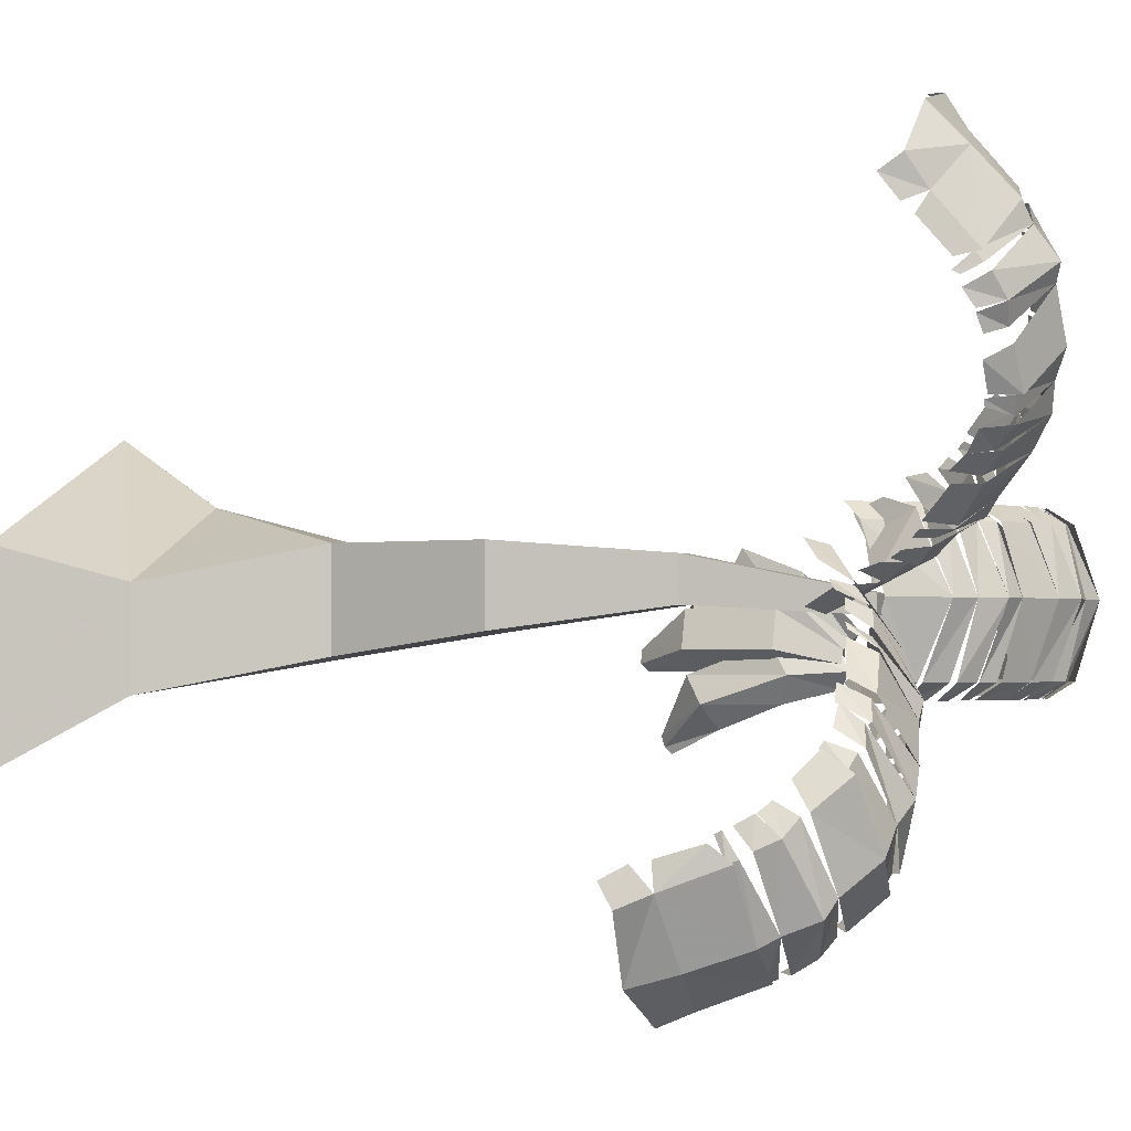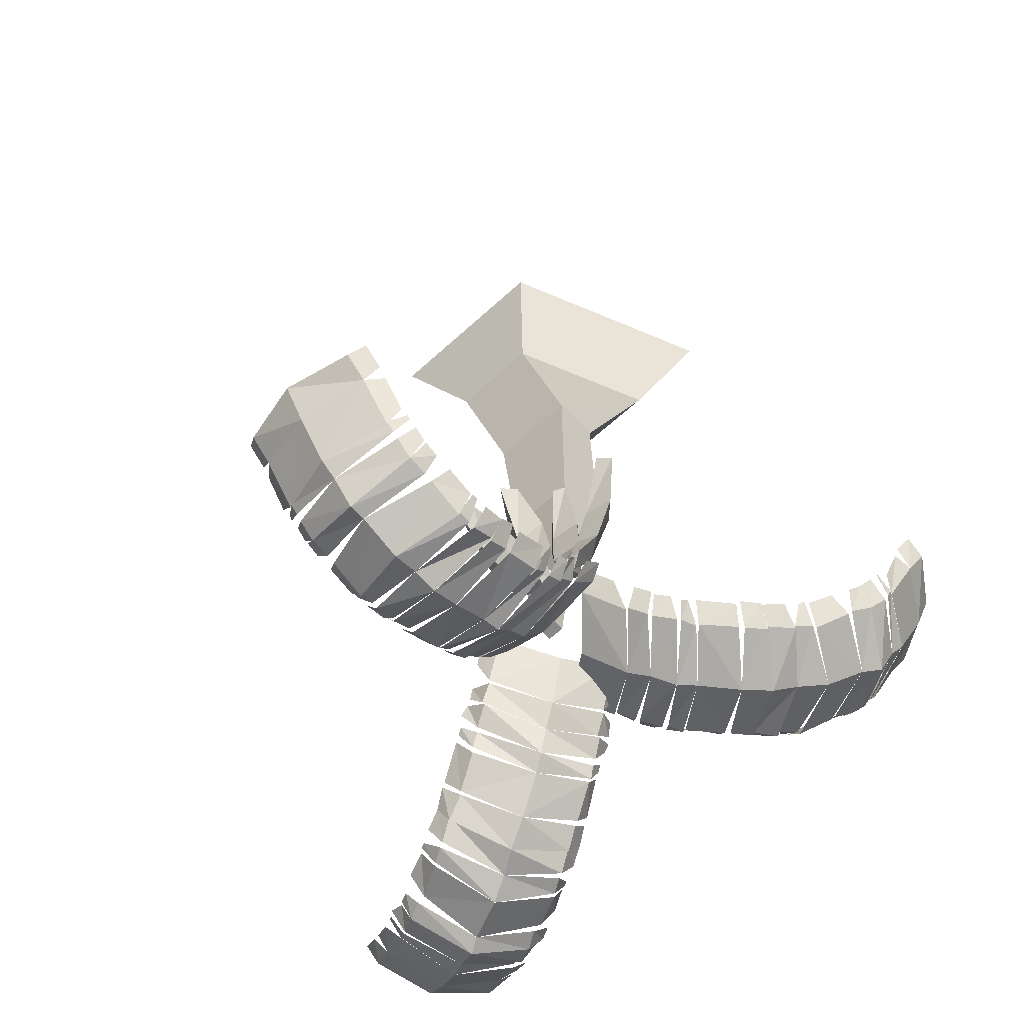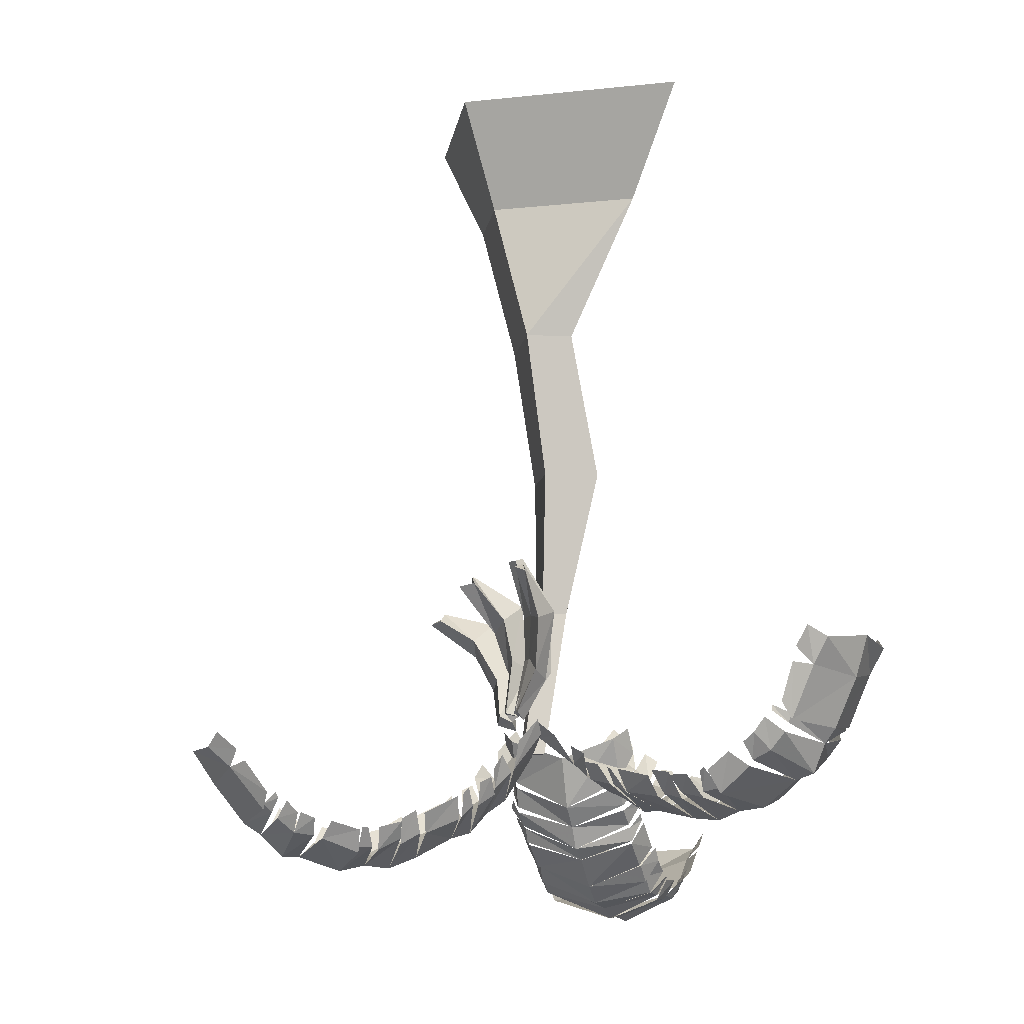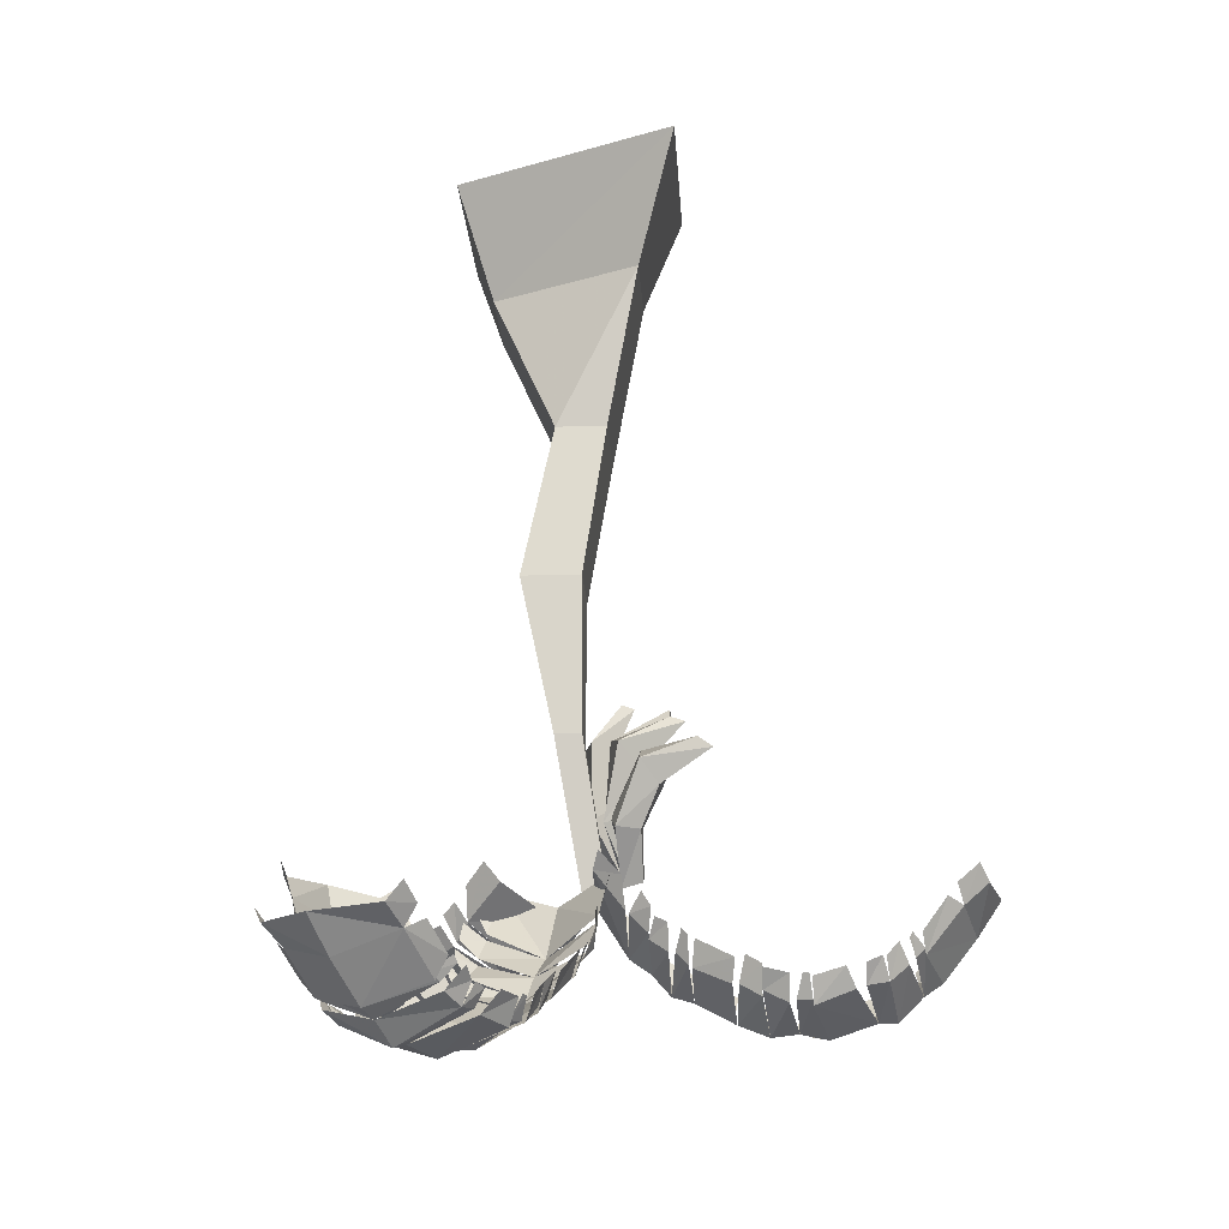
<metadata>
{"format":"obj","ext":"obj","renderer":"f3d","projection":"perspective","resolution":1024,"background":"white","views":[{"elev":-1.6,"azim":-67.8,"up":"+Z"},{"elev":-62.8,"azim":132.8,"up":"+Y"},{"elev":-10.1,"azim":171.7,"up":"+Y"},{"elev":-21.0,"azim":3.5,"up":"+Y"}]}
</metadata>
<code>
o object/banana_tree/base
v -45 -39 -9
v 5 -39 14
v 18 0 36
v -57 0 2
v -45 -39 -41
v -23 -91 -30
v -23 -91 2
v -6 -91 2
v 5 -39 -19
v 18 0 -30
v -57 0 -63
v -14 -248 -19
v -14 -248 -13
v -23 -195 -2
v -23 -195 -16
v -6 -248 -19
v -6 -248 -13
v -14 -195 -2
v -14 -143 2
v -34 -143 2
v -34 -143 -23
v -14 -195 -16
v -14 -143 -23
v -6 -91 -30
v -1 -178 -34
v -4 -177 -32
v -3 -177 -28
v 1 -178 -30
v -6 -198 -23
v -7 -198 -34
v -15 -193 -28
v -12 -193 -17
v -12 -219 -17
v -6 -214 -23
v -7 -214 -34
v -15 -219 -28
v -4 -235 -32
v -3 -235 -28
v -1 -234 -30
v -1 -232 -34
v -1 -185 -57
v -1 -183 -55
v -1 -182 -52
v 2 -183 -52
v -6 -199 -39
v -7 -201 -50
v -14 -198 -43
v -11 -193 -35
v -11 -217 -26
v -6 -214 -34
v -7 -219 -43
v -12 -222 -35
v -4 -237 -34
v -3 -235 -30
v -1 -234 -34
v -1 -234 -39
v 13 -185 -23
v 13 -182 -19
v 13 -185 -17
v 18 -186 -19
v 4 -203 -15
v 2 -199 -25
v -6 -193 -17
v -3 -196 -7
v -8 -221 -13
v -1 -219 -17
v -1 -214 -26
v -8 -217 -21
v -1 -237 -26
v 2 -234 -26
v 2 -234 -30
v 24 -198 -11
v 22 -195 -7
v 22 -196 -4
v 27 -199 -6
v 10 -211 -6
v 12 -206 -16
v 4 -199 -9
v 4 -204 0
v -4 -224 -7
v 4 -224 -11
v 4 -221 -21
v -6 -219 -16
v -3 -240 -23
v 4 -238 -23
v 4 -235 -28
v 20 -279 -14
v 20 -273 -37
v 32 -278 -37
v 33 -286 -14
v 20 -273 7
v 32 -278 7
v 33 -271 12
v 21 -265 12
v 21 -265 -42
v 33 -271 -42
v 34 -278 7
v 41 -282 7
v 41 -273 12
v 36 -270 12
v 43 -290 -14
v 34 -278 -37
v 41 -282 -37
v 36 -270 -42
v 41 -273 -42
v 0 -265 -14
v 0 -255 7
v -10 -242 7
v -10 -249 -14
v 0 -255 -37
v -10 -242 -37
v -8 -237 -42
v -1 -245 -42
v -1 -245 12
v -8 -237 12
v 1 -256 7
v 7 -262 7
v 8 -255 12
v 5 -250 12
v 7 -270 -14
v 1 -256 -37
v 7 -262 -37
v 5 -250 -42
v 8 -255 -42
v 13 -277 -14
v 13 -268 7
v 7 -264 7
v 13 -260 12
v 9 -258 12
v 15 -268 7
v 19 -272 7
v 19 -264 12
v 17 -262 12
v 15 -268 -37
v 19 -272 -37
v 7 -264 -37
v 13 -268 -37
v 9 -258 -42
v 13 -260 -42
v 17 -262 -42
v 19 -264 -42
v 41 -280 7
v 49 -284 7
v 49 -276 12
v 41 -274 12
v 52 -289 -14
v 41 -280 -37
v 49 -284 -37
v 41 -274 -42
v 49 -276 -42
v 53 -276 -42
v 55 -276 -42
v 56 -283 -37
v 51 -283 -37
v 61 -291 -14
v 56 -283 7
v 51 -283 7
v 55 -276 12
v 53 -276 12
v 76 -286 -14
v 69 -280 7
v 56 -285 7
v 69 -280 -37
v 56 -285 -37
v 56 -277 -42
v 66 -274 -42
v 66 -274 12
v 56 -277 12
v 72 -279 7
v 79 -278 7
v 77 -271 12
v 72 -273 12
v 82 -286 -14
v 72 -279 -37
v 79 -278 -37
v 72 -273 -42
v 77 -271 -42
v 96 -274 -14
v 90 -270 -37
v 102 -255 -37
v 107 -260 -14
v 90 -270 7
v 102 -255 7
v 97 -253 12
v 89 -264 12
v 89 -264 -42
v 97 -253 -42
v 110 -248 7
v 107 -243 12
v 100 -249 12
v 115 -248 -14
v 110 -248 -37
v 100 -249 -42
v 107 -243 -42
v 90 -278 -14
v 85 -273 7
v 82 -267 12
v 78 -271 12
v 87 -271 7
v 90 -268 7
v 86 -264 12
v 85 -266 12
v 87 -271 -37
v 90 -268 -37
v 85 -273 -37
v 78 -271 -42
v 82 -267 -42
v 85 -266 -42
v 86 -264 -42
v -52 -270 -46
v -66 -264 -29
v -75 -266 -39
v -62 -273 -57
v -37 -264 -60
v -46 -266 -70
v -42 -259 -73
v -33 -256 -63
v -68 -256 -25
v -78 -259 -35
v -48 -265 -71
v -53 -267 -77
v -48 -258 -79
v -43 -257 -74
v -69 -274 -65
v -77 -265 -40
v -82 -267 -46
v -80 -257 -36
v -84 -258 -41
v -36 -262 -29
v -21 -253 -42
v -10 -243 -32
v -25 -250 -18
v -50 -253 -11
v -39 -243 -1
v -44 -237 1
v -50 -243 -5
v -14 -243 -43
v -8 -237 -37
v -21 -253 -43
v -25 -258 -48
v -23 -250 -52
v -19 -247 -48
v -41 -265 -35
v -50 -253 -12
v -54 -258 -17
v -54 -247 -10
v -58 -250 -13
v -47 -270 -41
v -32 -261 -55
v -26 -259 -49
v -27 -254 -57
v -23 -253 -53
v -33 -261 -56
v -37 -264 -59
v -31 -256 -61
v -30 -255 -59
v -62 -261 -25
v -66 -264 -28
v -55 -259 -18
v -61 -261 -23
v -59 -253 -15
v -63 -254 -18
v -66 -255 -21
v -67 -256 -23
v -53 -265 -77
v -59 -267 -84
v -53 -259 -85
v -48 -259 -79
v -75 -271 -71
v -82 -265 -46
v -88 -267 -52
v -84 -259 -41
v -89 -259 -47
v -93 -258 -50
v -94 -257 -52
v -93 -264 -57
v -88 -265 -53
v -82 -270 -79
v -64 -264 -88
v -59 -265 -84
v -58 -257 -90
v -57 -258 -88
v -91 -261 -88
v -72 -257 -98
v -64 -266 -89
v -101 -257 -67
v -93 -266 -58
v -95 -258 -52
v -100 -252 -59
v -65 -252 -97
v -59 -258 -91
v -73 -255 -99
v -78 -252 -104
v -72 -246 -105
v -69 -249 -102
v -96 -259 -93
v -102 -255 -68
v -107 -252 -73
v -105 -249 -64
v -108 -246 -67
v -102 -244 -100
v -113 -242 -79
v -119 -224 -86
v -108 -227 -106
v -84 -242 -110
v -90 -224 -117
v -83 -223 -116
v -80 -236 -112
v -115 -236 -74
v -118 -223 -78
v -94 -215 -121
v -87 -211 -121
v -84 -218 -117
v -111 -213 -110
v -123 -215 -90
v -120 -218 -79
v -123 -211 -83
v -99 -249 -97
v -82 -246 -108
v -75 -241 -108
v -83 -243 -109
v -84 -240 -110
v -77 -237 -110
v -77 -239 -110
v -112 -243 -78
v -113 -240 -79
v -111 -246 -76
v -109 -246 -67
v -111 -241 -70
v -113 -239 -71
v -113 -237 -72
v -33 -286 11
v -15 -280 24
v -20 -288 34
v -38 -296 22
v -51 -280 3
v -56 -288 13
v -61 -281 13
v -56 -272 4
v -12 -272 29
v -17 -281 39
v -57 -288 15
v -60 -294 21
v -65 -286 20
v -63 -281 16
v -42 -302 31
v -21 -288 35
v -23 -294 42
v -18 -281 41
v -21 -286 46
v -25 -267 -4
v -44 -257 -11
v -40 -242 -19
v -22 -249 -11
v -8 -257 10
v -5 -242 2
v -3 -238 9
v -5 -247 13
v -49 -247 -12
v -46 -238 -17
v -44 -259 -11
v -46 -266 -6
v -52 -260 -6
v -51 -254 -8
v -28 -274 2
v -8 -259 10
v -9 -266 14
v -8 -254 18
v -8 -260 19
v -30 -282 6
v -49 -273 -2
v -46 -268 -7
v -53 -266 -3
v -53 -263 -5
v -50 -274 0
v -51 -279 2
v -55 -271 2
v -54 -269 0
v -13 -274 20
v -14 -279 23
v -9 -268 13
v -12 -273 19
v -8 -263 20
v -8 -266 23
v -10 -269 25
v -11 -271 27
v -60 -292 21
v -63 -298 27
v -68 -290 26
v -47 -304 39
v -23 -292 42
v -26 -298 48
v -23 -290 52
v -25 -292 56
v -26 -292 58
v -30 -299 55
v -27 -298 50
v -51 -308 47
v -67 -299 34
v -64 -298 29
v -71 -292 33
v -70 -292 31
v -58 -307 62
v -73 -300 46
v -67 -301 34
v -37 -300 67
v -30 -301 55
v -27 -293 59
v -31 -293 68
v -76 -293 42
v -71 -293 34
v -74 -299 50
v -78 -300 56
v -82 -293 53
v -79 -294 48
v -61 -309 67
v -38 -299 71
v -41 -300 77
v -35 -294 74
v -37 -293 78
v -68 -301 82
v -47 -295 88
v -54 -284 102
v -75 -290 95
v -83 -295 68
v -90 -284 82
v -93 -281 76
v -88 -289 66
v -43 -289 92
v -48 -281 101
v -95 -279 91
v -98 -273 86
v -95 -278 79
v -80 -280 106
v -58 -279 111
v -50 -278 105
v -53 -273 112
v -65 -303 76
v -82 -297 63
v -84 -290 59
v -82 -293 54
v -82 -295 65
v -83 -293 68
v -86 -288 63
v -85 -290 62
v -46 -295 86
v -48 -293 89
v -45 -297 84
v -38 -293 79
v -39 -290 85
v -41 -290 87
v -42 -288 89
f 1 2 3
f 1 3 4
f 1 4 5
f 1 5 6
f 1 6 7
f 1 7 2
f 2 7 8
f 2 8 9
f 2 9 10
f 2 10 3
f 9 5 11
f 9 11 10
f 5 4 11
f 12 13 14
f 12 14 15
f 12 15 16
f 12 16 17
f 12 17 13
f 13 17 18
f 13 18 14
f 14 18 19
f 14 19 20
f 14 20 15
f 15 20 21
f 15 21 22
f 15 22 16
f 16 22 17
f 17 22 18
f 18 22 23
f 18 23 19
f 19 23 24
f 19 24 8
f 19 8 20
f 20 8 7
f 20 7 21
f 21 7 6
f 21 6 23
f 21 23 22
f 24 6 5
f 24 5 9
f 24 9 8
f 23 6 24
f 25 26 27
f 25 27 28
f 25 28 29
f 25 29 30
f 25 30 26
f 26 30 31
f 26 31 27
f 27 31 32
f 27 32 28
f 28 32 29
f 29 32 33
f 29 33 34
f 29 34 30
f 30 34 35
f 30 35 31
f 31 35 36
f 31 36 32
f 32 36 33
f 33 36 37
f 33 37 38
f 33 38 34
f 34 38 39
f 34 39 35
f 35 39 40
f 35 40 36
f 36 40 37
f 37 40 39
f 37 39 38
f 41 42 43
f 41 43 44
f 41 44 45
f 41 45 46
f 41 46 42
f 42 46 47
f 42 47 43
f 43 47 48
f 43 48 44
f 44 48 45
f 45 48 49
f 45 49 50
f 45 50 46
f 46 50 51
f 46 51 47
f 47 51 52
f 47 52 48
f 48 52 49
f 49 52 53
f 49 53 54
f 49 54 50
f 50 54 55
f 50 55 51
f 51 55 56
f 51 56 52
f 52 56 53
f 53 56 55
f 53 55 54
f 57 58 59
f 57 59 60
f 57 60 61
f 57 61 62
f 57 62 58
f 58 62 63
f 58 63 59
f 59 63 64
f 59 64 60
f 60 64 61
f 61 64 65
f 61 65 66
f 61 66 62
f 62 66 67
f 62 67 63
f 63 67 68
f 63 68 64
f 64 68 65
f 65 68 38
f 65 38 69
f 65 69 66
f 66 69 70
f 66 70 67
f 67 70 71
f 67 71 68
f 68 71 38
f 38 71 70
f 38 70 69
f 72 73 74
f 72 74 75
f 72 75 76
f 72 76 77
f 72 77 73
f 73 77 78
f 73 78 74
f 74 78 79
f 74 79 75
f 75 79 76
f 76 79 80
f 76 80 81
f 76 81 77
f 77 81 82
f 77 82 78
f 78 82 83
f 78 83 79
f 79 83 80
f 80 83 69
f 80 69 84
f 80 84 81
f 81 84 85
f 81 85 82
f 82 85 86
f 82 86 83
f 83 86 69
f 69 86 85
f 69 85 84
f 87 88 89
f 87 89 90
f 87 90 91
f 91 90 92
f 91 92 93
f 91 93 94
f 95 96 89
f 95 89 88
f 97 98 99
f 97 99 100
f 90 101 98
f 90 98 97
f 102 103 101
f 102 101 90
f 104 105 103
f 104 103 102
f 106 107 108
f 106 108 109
f 106 109 110
f 110 109 111
f 110 111 112
f 110 112 113
f 108 107 114
f 108 114 115
f 116 117 118
f 116 118 119
f 106 120 117
f 106 117 116
f 121 122 120
f 121 120 106
f 123 124 122
f 123 122 121
f 120 125 126
f 120 126 127
f 127 126 128
f 127 128 129
f 130 131 132
f 130 132 133
f 125 87 131
f 125 131 130
f 134 135 87
f 134 87 125
f 136 137 125
f 136 125 120
f 138 139 137
f 138 137 136
f 140 141 135
f 140 135 134
f 142 143 144
f 142 144 145
f 101 146 143
f 101 143 142
f 147 148 146
f 147 146 101
f 149 150 148
f 149 148 147
f 151 152 153
f 151 153 154
f 154 153 155
f 154 155 146
f 146 155 156
f 146 156 157
f 157 156 158
f 157 158 159
f 160 161 162
f 160 162 155
f 160 155 163
f 163 155 164
f 163 164 165
f 163 165 166
f 162 161 167
f 162 167 168
f 169 170 171
f 169 171 172
f 160 173 170
f 160 170 169
f 174 175 173
f 174 173 160
f 176 177 175
f 176 175 174
f 178 179 180
f 178 180 181
f 178 181 182
f 182 181 183
f 182 183 184
f 182 184 185
f 186 187 180
f 186 180 179
f 183 188 189
f 183 189 190
f 181 191 188
f 181 188 183
f 180 192 191
f 180 191 181
f 193 194 192
f 193 192 180
f 173 195 196
f 173 196 170
f 170 196 197
f 170 197 198
f 199 200 201
f 199 201 202
f 195 178 200
f 195 200 199
f 203 204 178
f 203 178 195
f 175 205 195
f 175 195 173
f 206 207 205
f 206 205 175
f 208 209 204
f 208 204 203
f 210 211 212
f 210 212 213
f 210 213 214
f 214 213 215
f 214 215 216
f 214 216 217
f 218 219 212
f 218 212 211
f 220 221 222
f 220 222 223
f 213 224 221
f 213 221 220
f 225 226 224
f 225 224 213
f 227 228 226
f 227 226 225
f 229 230 231
f 229 231 232
f 229 232 233
f 233 232 234
f 233 234 235
f 233 235 236
f 231 230 237
f 231 237 238
f 239 240 241
f 239 241 242
f 229 243 240
f 229 240 239
f 244 245 243
f 244 243 229
f 246 247 245
f 246 245 244
f 243 248 249
f 243 249 250
f 250 249 251
f 250 251 252
f 253 254 255
f 253 255 256
f 248 210 254
f 248 254 253
f 257 258 210
f 257 210 248
f 259 260 248
f 259 248 243
f 261 262 260
f 261 260 259
f 263 264 258
f 263 258 257
f 265 266 267
f 265 267 268
f 224 269 266
f 224 266 265
f 270 271 269
f 270 269 224
f 272 273 271
f 272 271 270
f 274 275 276
f 274 276 277
f 277 276 278
f 277 278 269
f 269 278 279
f 269 279 280
f 280 279 281
f 280 281 282
f 283 284 285
f 283 285 278
f 283 278 286
f 286 278 287
f 286 287 288
f 286 288 289
f 285 284 290
f 285 290 291
f 292 293 294
f 292 294 295
f 283 296 293
f 283 293 292
f 297 298 296
f 297 296 283
f 299 300 298
f 299 298 297
f 301 302 303
f 301 303 304
f 301 304 305
f 305 304 306
f 305 306 307
f 305 307 308
f 309 310 303
f 309 303 302
f 306 311 312
f 306 312 313
f 304 314 311
f 304 311 306
f 303 315 314
f 303 314 304
f 316 317 315
f 316 315 303
f 296 318 319
f 296 319 293
f 293 319 320
f 293 320 294
f 321 322 323
f 321 323 324
f 318 301 322
f 318 322 321
f 325 326 301
f 325 301 318
f 298 327 318
f 298 318 296
f 328 329 327
f 328 327 298
f 330 331 326
f 330 326 325
f 332 333 334
f 332 334 335
f 332 335 336
f 336 335 337
f 336 337 338
f 336 338 339
f 340 341 334
f 340 334 333
f 342 343 344
f 342 344 345
f 335 346 343
f 335 343 342
f 347 348 346
f 347 346 335
f 349 350 348
f 349 348 347
f 351 352 353
f 351 353 354
f 351 354 355
f 355 354 356
f 355 356 357
f 355 357 358
f 353 352 359
f 353 359 360
f 361 362 363
f 361 363 364
f 351 365 362
f 351 362 361
f 366 367 365
f 366 365 351
f 368 369 367
f 368 367 366
f 365 370 371
f 365 371 372
f 372 371 373
f 372 373 374
f 375 376 377
f 375 377 378
f 370 332 376
f 370 376 375
f 379 380 332
f 379 332 370
f 381 382 370
f 381 370 365
f 383 384 382
f 383 382 381
f 385 386 380
f 385 380 379
f 387 388 389
f 387 389 344
f 346 390 388
f 346 388 387
f 391 392 390
f 391 390 346
f 350 393 392
f 350 392 391
f 394 395 396
f 394 396 397
f 397 396 398
f 397 398 390
f 390 398 399
f 390 399 400
f 400 399 401
f 400 401 402
f 403 404 405
f 403 405 398
f 403 398 406
f 406 398 407
f 406 407 408
f 406 408 409
f 405 404 410
f 405 410 411
f 412 413 414
f 412 414 415
f 403 416 413
f 403 413 412
f 417 418 416
f 417 416 403
f 419 420 418
f 419 418 417
f 421 422 423
f 421 423 424
f 421 424 425
f 425 424 426
f 425 426 427
f 425 427 428
f 429 430 423
f 429 423 422
f 426 431 432
f 426 432 433
f 424 434 431
f 424 431 426
f 423 435 434
f 423 434 424
f 436 437 435
f 436 435 423
f 416 438 439
f 416 439 413
f 413 439 440
f 413 440 441
f 442 443 444
f 442 444 445
f 438 421 443
f 438 443 442
f 446 447 421
f 446 421 438
f 418 448 438
f 418 438 416
f 449 450 448
f 449 448 418
f 451 452 447
f 451 447 446

</code>
